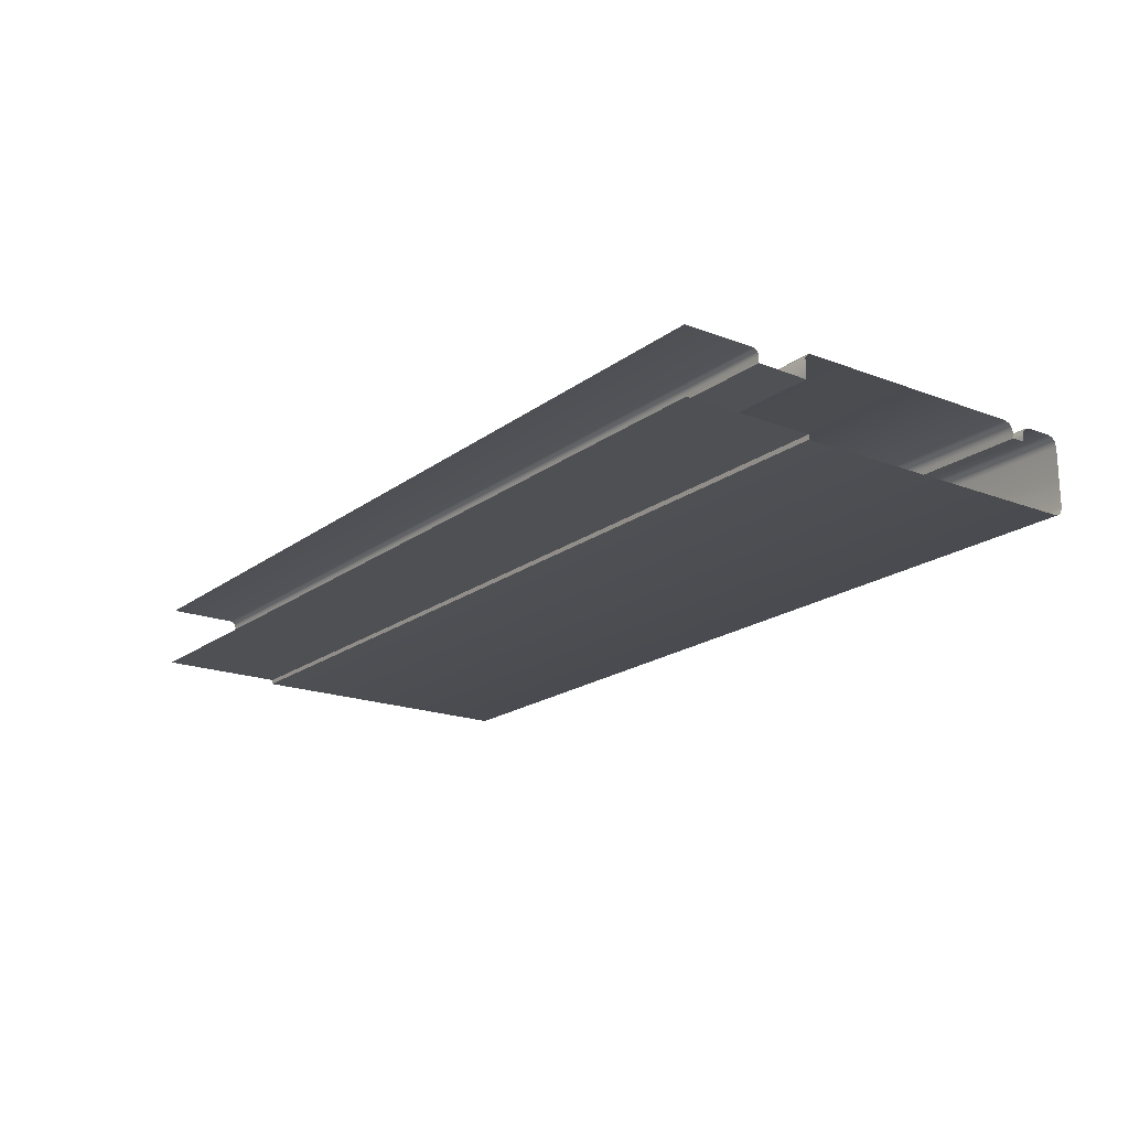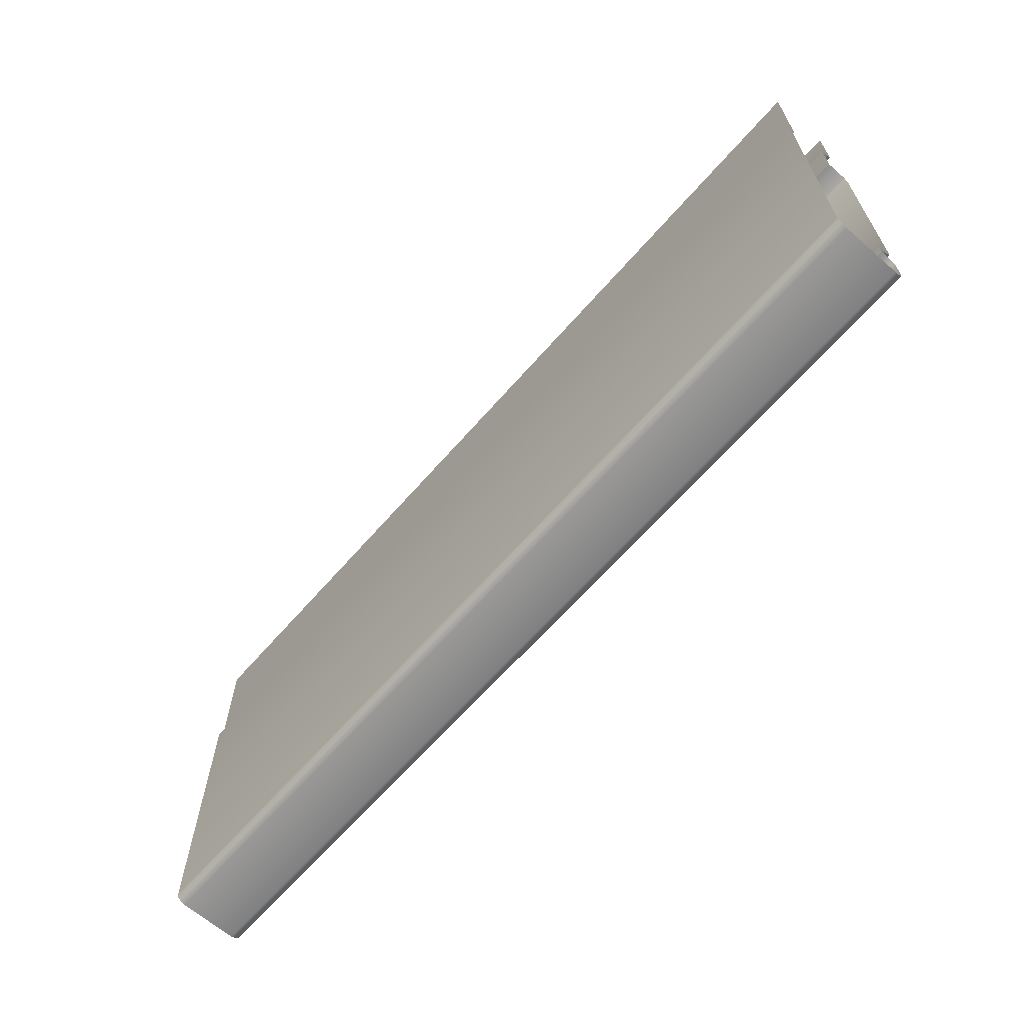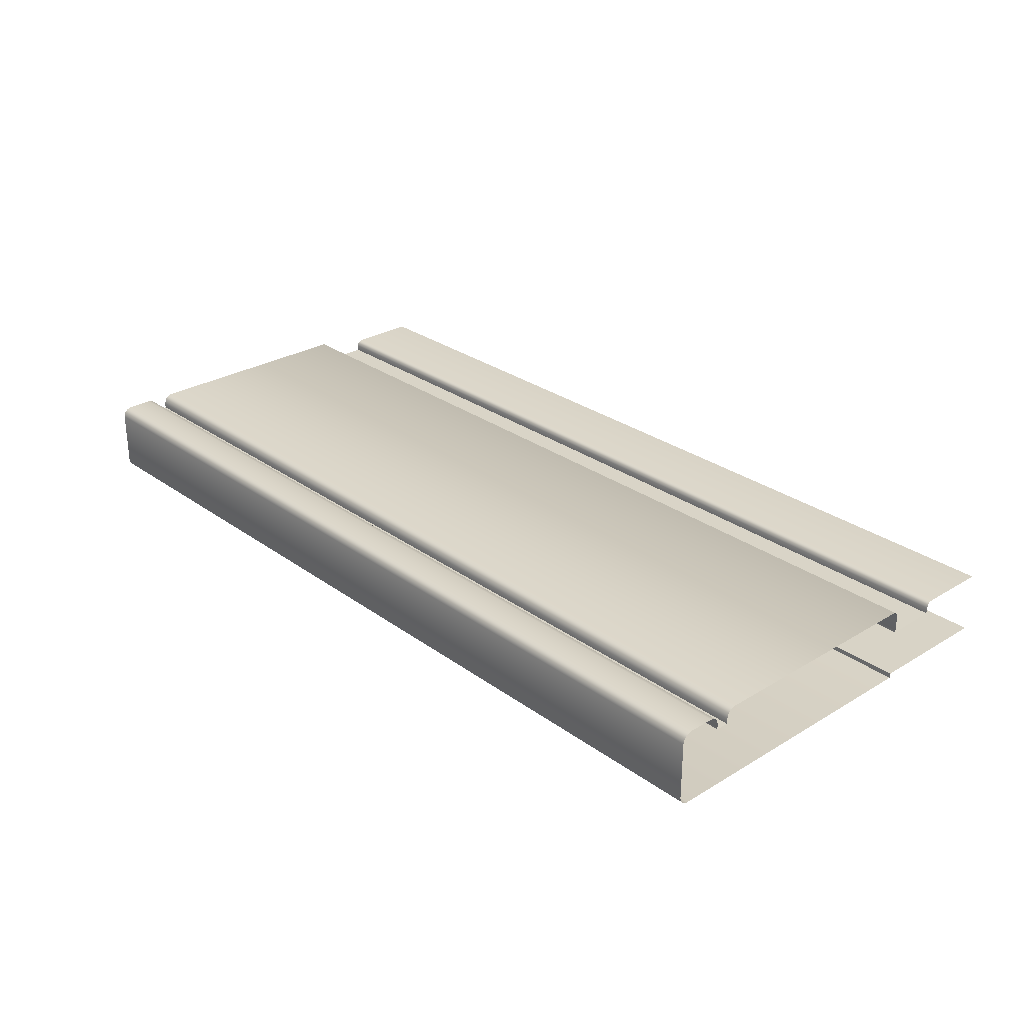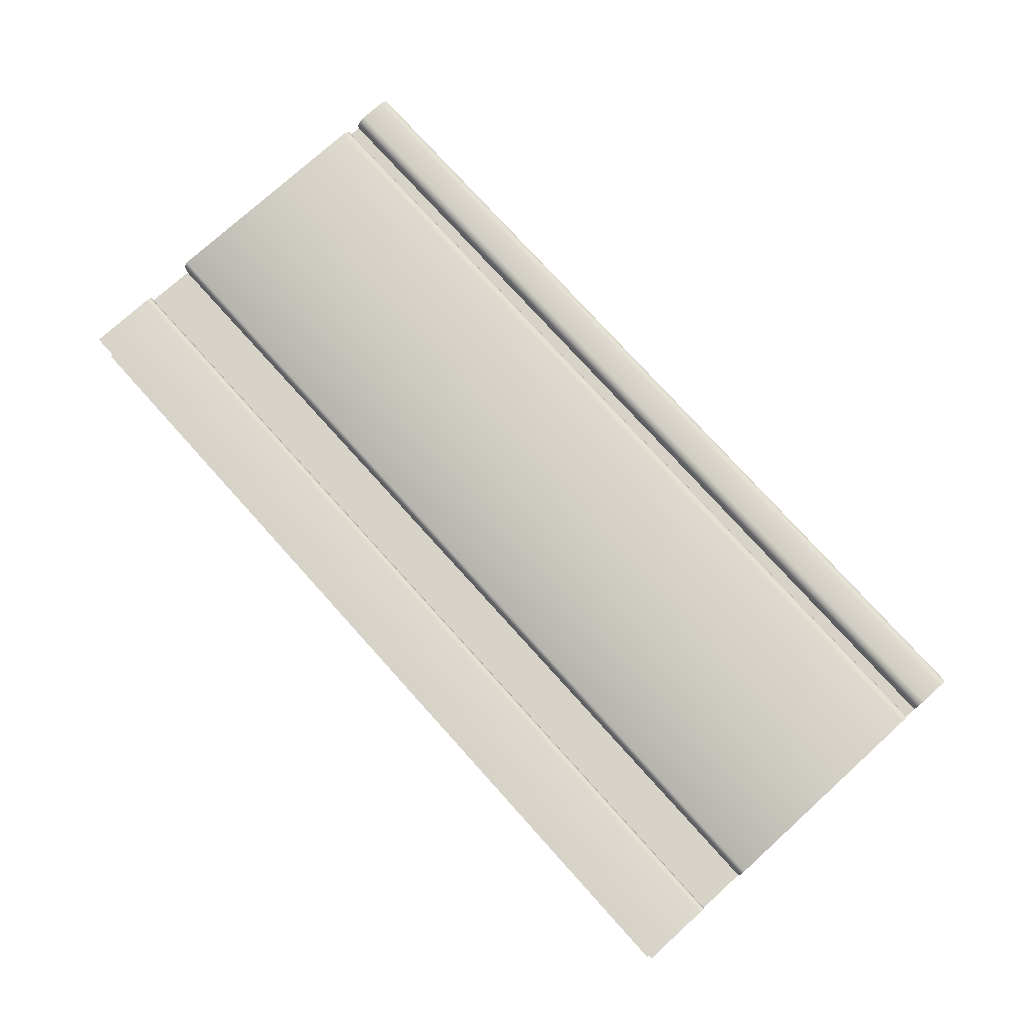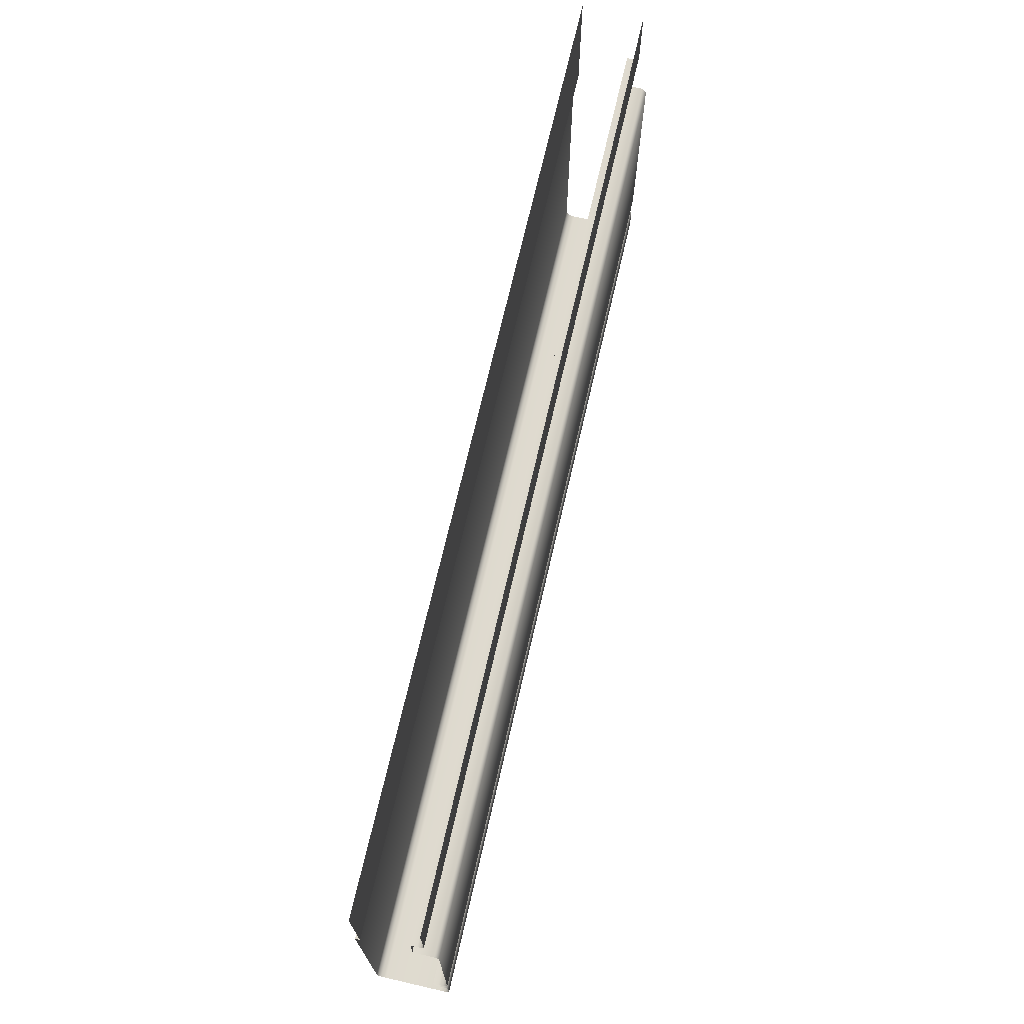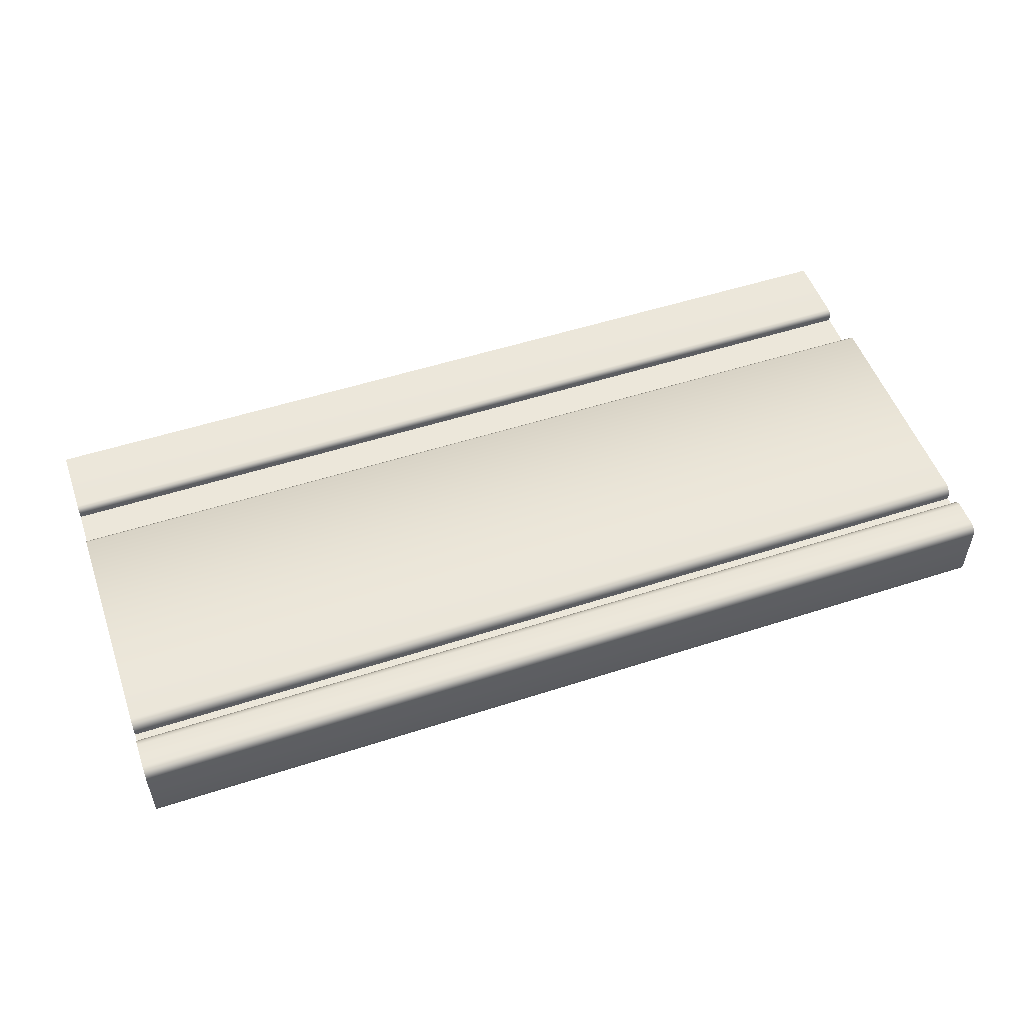
<metadata>
{"format":"obj","ext":"obj","renderer":"f3d","projection":"perspective","resolution":1024,"background":"white","views":[{"elev":-18.9,"azim":-126.0,"up":"+Z"},{"elev":-64.7,"azim":-131.1,"up":"+Y"},{"elev":28.1,"azim":47.5,"up":"+Z"},{"elev":76.9,"azim":-132.1,"up":"+Z"},{"elev":70.5,"azim":-77.0,"up":"+Y"},{"elev":52.2,"azim":-19.3,"up":"+Z"}]}
</metadata>
<code>
o RT_11_BC2/RT_11_BC/mesh58/mesh58-geometry#mesh58-geometry
v 0.7301 -0.3013 0.2462
v 0.4764 -0.3013 0.2449
v 0.4764 -0.3013 0.2462
v 0.7301 -0.3013 0.2449
v 0.4764 -0.266 0.2462
v 0.7301 -0.3836 0.2449
v 0.7301 -0.266 0.2462
v 0.4764 -0.3836 0.2449
v 0.7301 -0.3849 0.2453
v 0.4764 -0.3849 0.2453
v 0.4764 -0.3859 0.2462
v 0.7301 -0.3859 0.2462
v 0.4764 -0.3862 0.2476
v 0.7301 -0.3862 0.2476
v 0.4764 -0.3862 0.2636
v 0.7301 -0.3862 0.2636
v 0.4764 -0.3859 0.265
v 0.7301 -0.3859 0.265
v 0.4764 -0.3849 0.2659
v 0.7301 -0.3849 0.2659
v 0.7301 -0.3836 0.2663
v 0.4764 -0.3836 0.2663
v 0.7301 -0.3765 0.2663
v 0.4764 -0.3765 0.2663
v 0.7301 -0.3752 0.2659
v 0.4764 -0.3752 0.2659
v 0.4764 -0.3742 0.265
v 0.7301 -0.3742 0.265
v 0.4764 -0.3739 0.2636
v 0.7301 -0.3739 0.2636
v 0.4764 -0.3739 0.2622
v 0.7301 -0.3739 0.2622
v 0.7301 -0.3703 0.2622
v 0.4764 -0.3703 0.2622
v 0.4764 -0.3703 0.2636
v 0.7301 -0.3703 0.2636
v 0.4764 -0.37 0.265
v 0.7301 -0.37 0.265
v 0.4764 -0.369 0.2659
v 0.7301 -0.369 0.2659
v 0.7301 -0.3677 0.2663
v 0.4764 -0.3677 0.2663
v 0.7301 -0.3026 0.2663
v 0.4764 -0.3026 0.2663
v 0.4764 -0.3013 0.2651
v 0.7301 -0.3013 0.2651
v 0.4764 -0.3013 0.2595
v 0.7301 -0.3013 0.2595
v 0.7301 -0.2872 0.2598
v 0.4764 -0.2872 0.2598
v 0.4764 -0.2872 0.2614
v 0.7301 -0.2872 0.2614
v 0.4764 -0.2869 0.2623
v 0.7301 -0.2869 0.2623
v 0.7301 -0.2863 0.2629
v 0.4764 -0.2863 0.2629
v 0.7301 -0.2854 0.2632
v 0.4764 -0.2854 0.2632
v 0.7301 -0.266 0.2632
v 0.4764 -0.266 0.2632
f 1 2 3
f 2 1 4
f 5 1 3
f 6 2 4
f 1 5 7
f 2 6 8
f 9 8 6
f 8 9 10
f 9 11 10
f 11 9 12
f 12 13 11
f 13 12 14
f 14 15 13
f 15 14 16
f 16 17 15
f 17 16 18
f 18 19 17
f 19 18 20
f 21 19 20
f 19 21 22
f 23 22 21
f 22 23 24
f 25 24 23
f 24 25 26
f 25 27 26
f 27 25 28
f 28 29 27
f 29 28 30
f 30 31 29
f 31 30 32
f 33 31 32
f 31 33 34
f 33 35 34
f 35 33 36
f 36 37 35
f 37 36 38
f 38 39 37
f 39 38 40
f 41 39 40
f 39 41 42
f 43 42 41
f 42 43 44
f 43 45 44
f 45 43 46
f 46 47 45
f 47 46 48
f 49 47 48
f 47 49 50
f 49 51 50
f 51 49 52
f 52 53 51
f 53 52 54
f 55 53 54
f 53 55 56
f 57 56 55
f 56 57 58
f 59 58 57
f 58 59 60
f 3 2 1
f 4 1 2
f 3 1 5
f 4 2 6
f 7 5 1
f 8 6 2
f 6 8 9
f 10 9 8
f 10 11 9
f 12 9 11
f 11 13 12
f 14 12 13
f 13 15 14
f 16 14 15
f 15 17 16
f 18 16 17
f 17 19 18
f 20 18 19
f 20 19 21
f 22 21 19
f 21 22 23
f 24 23 22
f 23 24 25
f 26 25 24
f 26 27 25
f 28 25 27
f 27 29 28
f 30 28 29
f 29 31 30
f 32 30 31
f 32 31 33
f 34 33 31
f 34 35 33
f 36 33 35
f 35 37 36
f 38 36 37
f 37 39 38
f 40 38 39
f 40 39 41
f 42 41 39
f 41 42 43
f 44 43 42
f 44 45 43
f 46 43 45
f 45 47 46
f 48 46 47
f 48 47 49
f 50 49 47
f 50 51 49
f 52 49 51
f 51 53 52
f 54 52 53
f 54 53 55
f 56 55 53
f 55 56 57
f 58 57 56
f 57 58 59
f 60 59 58

</code>
